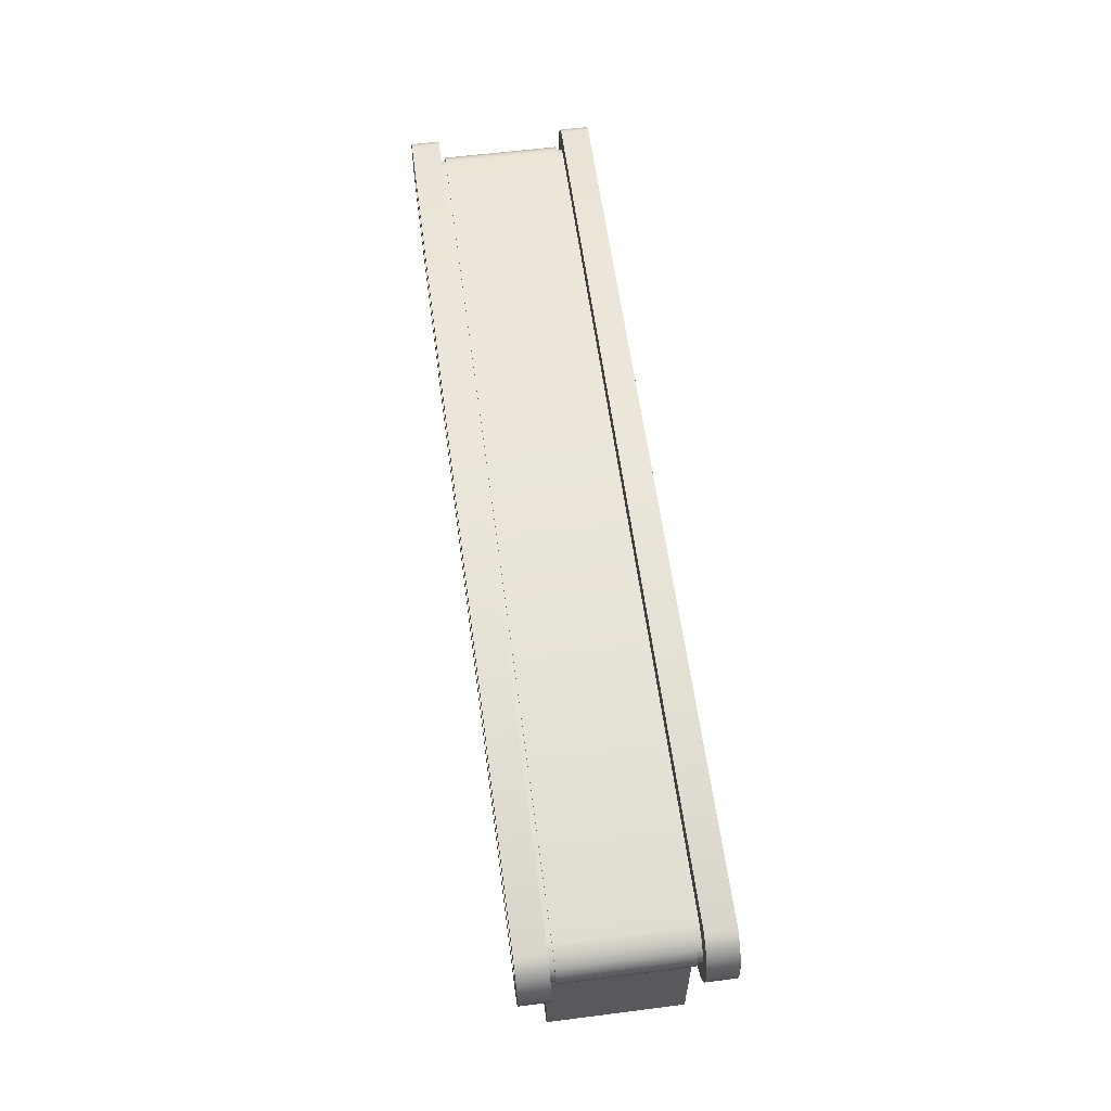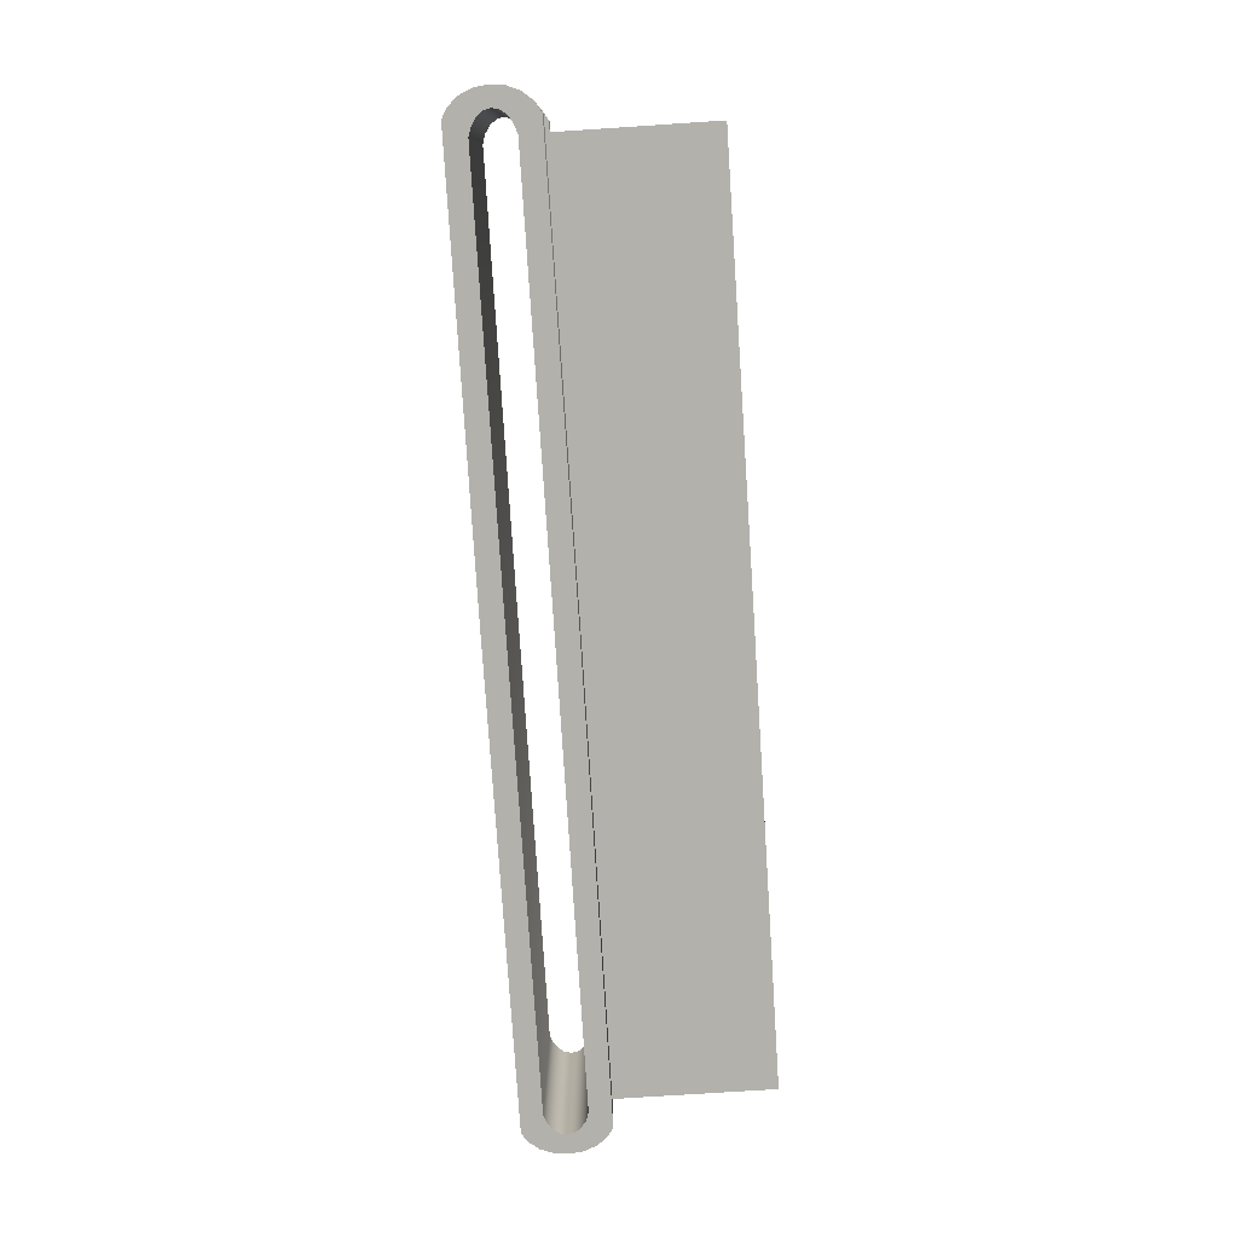
<metadata>
{"format":"obj","ext":"obj","renderer":"f3d","projection":"perspective","resolution":1024,"background":"white","views":[{"elev":59.3,"azim":-97.5,"up":"+Y"},{"elev":-78.9,"azim":-86.3,"up":"+Z"}]}
</metadata>
<code>
g default
v -8.247 3.727 1.091
v -8.277 3.589 1.091
v -8.277 3.589 -1.091
v -8.247 3.727 -1.091
v -8.162 3.851 1.091
v -8.162 3.851 -1.091
v -8.029 3.95 1.091
v -8.029 3.95 -1.091
v -7.862 4.013 1.091
v -7.862 4.013 -1.091
v -0.2732 4.021 1.091
v -0.2732 4.021 -1.091
v 7.922 4.013 1.091
v 7.922 4.013 -1.091
v 8.069 3.95 1.091
v 8.069 3.95 -1.091
v 8.186 3.851 1.091
v 8.186 3.851 -1.091
v 8.261 3.727 1.091
v 8.261 3.727 -1.091
v 8.287 3.589 1.091
v 8.287 3.589 -1.091
v 8.261 3.452 1.091
v 8.261 3.452 -1.091
v 8.186 3.327 1.091
v 8.186 3.327 -1.091
v 8.069 3.229 1.091
v 8.069 3.229 -1.091
v 7.922 3.165 1.091
v 7.922 3.165 -1.091
v -0.2732 3.158 1.091
v -0.2732 3.158 -1.091
v -7.862 3.165 1.091
v -7.862 3.165 -1.091
v -8.029 3.229 1.091
v -8.029 3.229 -1.091
v -8.162 3.327 1.091
v -8.162 3.327 -1.091
v -8.247 3.452 1.091
v -8.247 3.452 -1.091
g polySurface38 polySurface37
f 1 2 3 4
f 5 1 4 6
f 7 5 6 8
f 9 7 8 10
f 11 9 10 12
f 13 11 12 14
f 15 13 14 16
f 17 15 16 18
f 19 17 18 20
f 21 19 20 22
f 23 21 22 24
f 25 23 24 26
f 27 25 26 28
f 29 27 28 30
f 31 29 30 32
f 33 31 32 34
f 35 33 34 36
f 37 35 36 38
f 39 37 38 40
f 2 39 40 3
g default
v -8.306 3.741 -1.091
v -8.338 3.589 -1.091
v -8.338 3.589 1.091
v -8.306 3.741 1.091
v -8.212 3.878 -1.091
v -8.212 3.878 1.091
v -8.065 3.987 -1.091
v -8.065 3.987 1.091
v -7.881 4.057 -1.091
v -7.881 4.057 1.091
v -0.2732 4.066 -1.091
v -0.2732 4.066 1.091
v 7.939 4.057 -1.091
v 7.939 4.057 1.091
v 8.101 3.987 -1.091
v 8.101 3.987 1.091
v 8.23 3.878 -1.091
v 8.23 3.878 1.091
v 8.313 3.741 -1.091
v 8.313 3.741 1.091
v 8.341 3.589 -1.091
v 8.341 3.589 1.091
v 8.313 3.438 -1.091
v 8.313 3.438 1.091
v 8.23 3.301 -1.091
v 8.23 3.301 1.091
v 8.101 3.192 -1.091
v 8.101 3.192 1.091
v 7.939 3.122 -1.091
v 7.939 3.122 1.091
v -0.2732 3.113 -1.091
v -0.2732 3.113 1.091
v -7.881 3.122 -1.091
v -7.881 3.122 1.091
v -8.065 3.192 -1.091
v -8.065 3.192 1.091
v -8.212 3.301 -1.091
v -8.212 3.301 1.091
v -8.306 3.438 -1.091
v -8.306 3.438 1.091
g polySurface37 polySurface39
f 41 42 43 44
f 45 41 44 46
f 47 45 46 48
f 49 47 48 50
f 51 49 50 52
f 53 51 52 54
f 55 53 54 56
f 57 55 56 58
f 59 57 58 60
f 61 59 60 62
f 63 61 62 64
f 65 63 64 66
f 67 65 66 68
f 69 67 68 70
f 71 69 70 72
f 73 71 72 74
f 75 73 74 76
f 77 75 76 78
f 79 77 78 80
f 42 79 80 43
g default
v -8.26 3.455 -0
v -8.292 3.589 -0
v -8.231 3.589 -0
v -8.202 3.468 -0
v -8.166 3.334 -0
v -8.117 3.358 -0
v -8.021 3.239 -0
v -7.985 3.271 -0
v -7.838 3.177 -0
v -7.819 3.215 -0
v -0.2732 3.168 -0
v -0.2732 3.209 -0
v 7.892 3.177 0
v 7.875 3.215 0
v 8.053 3.239 0
v 8.022 3.271 0
v 8.181 3.335 0
v 8.138 3.358 0
v 8.264 3.455 0
v 8.213 3.468 0
v 8.292 3.589 0
v 8.238 3.589 0
v 8.264 3.723 0
v 8.213 3.711 0
v 8.181 3.844 0
v 8.138 3.821 0
v 8.053 3.94 0
v 8.022 3.908 0
v 7.892 4.002 0
v 7.875 3.964 0
v -0.2732 4.01 -0
v -0.2732 3.97 -0
v -7.838 4.002 -0
v -7.819 3.964 -0
v -8.021 3.94 -0
v -7.985 3.908 -0
v -8.166 3.844 -0
v -8.117 3.821 -0
v -8.26 3.723 -0
v -8.202 3.711 -0
g polySurface37 polySurface40
f 84 81 82 83
f 86 85 81 84
f 88 87 85 86
f 90 89 87 88
f 92 91 89 90
f 94 93 91 92
f 96 95 93 94
f 98 97 95 96
f 100 99 97 98
f 102 101 99 100
f 104 103 101 102
f 106 105 103 104
f 108 107 105 106
f 110 109 107 108
f 112 111 109 110
f 114 113 111 112
f 116 115 113 114
f 118 117 115 116
f 120 119 117 118
f 83 82 119 120
g default
v -8.202 3.468 -0
v -8.231 3.589 -0
v -8.292 3.589 -0
v -8.26 3.455 -0
v -8.117 3.358 -0
v -8.166 3.334 -0
v -7.985 3.271 -0
v -8.021 3.239 -0
v -7.819 3.215 -0
v -7.838 3.177 -0
v -0.2732 3.209 0
v -0.2732 3.168 0
v 7.875 3.215 0
v 7.892 3.177 0
v 8.022 3.271 0
v 8.053 3.239 0
v 8.138 3.358 0
v 8.181 3.335 0
v 8.213 3.468 0
v 8.264 3.455 0
v 8.238 3.589 0
v 8.292 3.589 0
v 8.213 3.711 0
v 8.264 3.723 0
v 8.138 3.821 0
v 8.181 3.844 0
v 8.022 3.908 0
v 8.053 3.94 0
v 7.875 3.964 0
v 7.892 4.002 0
v -0.2732 3.97 -0
v -0.2732 4.01 -0
v -7.819 3.964 -0
v -7.838 4.002 -0
v -7.985 3.908 -0
v -8.021 3.94 -0
v -8.117 3.821 -0
v -8.166 3.844 -0
v -8.202 3.711 -0
v -8.26 3.723 -0
g polySurface37 polySurface41
f 121 122 123 124
f 125 121 124 126
f 127 125 126 128
f 129 127 128 130
f 131 129 130 132
f 133 131 132 134
f 135 133 134 136
f 137 135 136 138
f 139 137 138 140
f 141 139 140 142
f 143 141 142 144
f 145 143 144 146
f 147 145 146 148
f 149 147 148 150
f 151 149 150 152
f 153 151 152 154
f 155 153 154 156
f 157 155 156 158
f 159 157 158 160
f 122 159 160 123
g default
v -8.277 3.589 1.091
v -8.247 3.727 1.091
v -8.162 3.851 1.091
v -8.029 3.95 1.091
v -7.862 4.013 1.091
v -0.2732 4.021 1.091
v 7.922 4.013 1.091
v 8.069 3.95 1.091
v 8.186 3.851 1.091
v 8.261 3.727 1.091
v 8.287 3.589 1.091
v 8.261 3.452 1.091
v 8.186 3.327 1.091
v 8.069 3.229 1.091
v 7.922 3.165 1.091
v -0.2732 3.158 1.091
v -7.862 3.165 1.091
v -8.029 3.229 1.091
v -8.162 3.327 1.091
v -8.247 3.452 1.091
v -8.277 3.589 -1.091
v -8.247 3.727 -1.091
v -8.162 3.851 -1.091
v -8.029 3.95 -1.091
v -7.862 4.013 -1.091
v -0.2732 4.021 -1.091
v 7.922 4.013 -1.091
v 8.069 3.95 -1.091
v 8.186 3.851 -1.091
v 8.261 3.727 -1.091
v 8.287 3.589 -1.091
v 8.261 3.452 -1.091
v 8.186 3.327 -1.091
v 8.069 3.229 -1.091
v 7.922 3.165 -1.091
v -0.2732 3.158 -1.091
v -7.862 3.165 -1.091
v -8.029 3.229 -1.091
v -8.162 3.327 -1.091
v -8.247 3.452 -1.091
v -8.338 3.589 -1.091
v -8.306 3.741 -1.091
v -8.212 3.878 -1.091
v -8.065 3.987 -1.091
v -7.881 4.057 -1.091
v -0.2732 4.066 -1.091
v 7.939 4.057 -1.091
v 8.101 3.987 -1.091
v 8.23 3.878 -1.091
v 8.313 3.741 -1.091
v 8.341 3.589 -1.091
v 8.313 3.438 -1.091
v 8.23 3.301 -1.091
v 8.101 3.192 -1.091
v 7.939 3.122 -1.091
v -0.2732 3.113 -1.091
v -7.881 3.122 -1.091
v -8.065 3.192 -1.091
v -8.212 3.301 -1.091
v -8.306 3.438 -1.091
v -8.338 3.589 1.091
v -8.306 3.741 1.091
v -8.212 3.878 1.091
v -8.065 3.987 1.091
v -7.881 4.057 1.091
v -0.2732 4.066 1.091
v 7.939 4.057 1.091
v 8.101 3.987 1.091
v 8.23 3.878 1.091
v 8.313 3.741 1.091
v 8.341 3.589 1.091
v 8.313 3.438 1.091
v 8.23 3.301 1.091
v 8.101 3.192 1.091
v 7.939 3.122 1.091
v -0.2732 3.113 1.091
v -7.881 3.122 1.091
v -8.065 3.192 1.091
v -8.212 3.301 1.091
v -8.306 3.438 1.091
v -8.231 3.589 1.709
v -8.202 3.468 1.709
v -8.117 3.358 1.709
v -7.985 3.271 1.709
v -7.819 3.215 1.709
v -0.2732 3.209 1.709
v 7.875 3.215 1.709
v 8.022 3.271 1.709
v 8.138 3.358 1.709
v 8.213 3.468 1.709
v 8.238 3.589 1.709
v 8.213 3.711 1.709
v 8.138 3.821 1.709
v 8.022 3.908 1.709
v 7.875 3.964 1.709
v -0.2732 3.97 1.709
v -7.819 3.964 1.709
v -7.985 3.908 1.709
v -8.117 3.821 1.709
v -8.202 3.711 1.709
v -8.231 3.589 -0
v -8.202 3.468 -0
v -8.117 3.358 -0
v -7.985 3.271 -0
v -7.819 3.215 -0
v -0.2732 3.209 -0
v 7.875 3.215 0
v 8.022 3.271 0
v 8.138 3.358 0
v 8.213 3.468 0
v 8.238 3.589 0
v 8.213 3.711 0
v 8.138 3.821 0
v 8.022 3.908 0
v 7.875 3.964 0
v -0.2732 3.97 -0
v -7.819 3.964 -0
v -7.985 3.908 -0
v -8.117 3.821 -0
v -8.202 3.711 -0
v -8.292 3.589 -0
v -8.26 3.455 -0
v -8.166 3.334 -0
v -8.021 3.239 -0
v -7.838 3.177 -0
v -0.2732 3.168 -0
v 7.892 3.177 0
v 8.053 3.239 0
v 8.181 3.335 0
v 8.264 3.455 0
v 8.292 3.589 0
v 8.264 3.723 0
v 8.181 3.844 0
v 8.053 3.94 0
v 7.892 4.002 0
v -0.2732 4.01 -0
v -7.838 4.002 -0
v -8.021 3.94 -0
v -8.166 3.844 -0
v -8.26 3.723 -0
v -8.292 3.589 1.709
v -8.26 3.455 1.709
v -8.166 3.334 1.709
v -8.021 3.239 1.709
v -7.838 3.177 1.709
v -0.2732 3.168 1.709
v 7.892 3.177 1.709
v 8.053 3.239 1.709
v 8.181 3.335 1.709
v 8.264 3.455 1.709
v 8.292 3.589 1.709
v 8.264 3.723 1.709
v 8.181 3.844 1.709
v 8.053 3.94 1.709
v 7.892 4.002 1.709
v -0.2732 4.01 1.709
v -7.838 4.002 1.709
v -8.021 3.94 1.709
v -8.166 3.844 1.709
v -8.26 3.723 1.709
v -7.838 3.177 1.187
v -0.2732 3.168 1.187
v 7.892 3.177 1.187
v 8.053 3.239 1.187
v 8.181 3.335 1.187
v 8.264 3.455 1.187
v 8.292 3.589 1.187
v 8.264 3.723 1.187
v 8.181 3.844 1.187
v 8.053 3.94 1.187
v 7.892 4.002 1.187
v -0.2732 4.01 1.187
v -7.838 4.002 1.187
v -8.021 3.94 1.187
v -8.166 3.844 1.187
v -8.26 3.723 1.187
v -8.292 3.589 1.187
v -8.26 3.455 1.187
v -8.166 3.334 1.187
v -8.021 3.239 1.187
v -8.108 2.828 1.187
v -0.2826 2.812 1.187
v -8.108 2.828 1.709
v -0.2826 2.812 1.709
v 8.164 2.828 1.187
v 8.164 2.828 1.709
v 8.331 2.942 1.187
v 8.331 2.942 1.709
v 8.463 3.119 1.187
v 8.463 3.119 1.709
v 8.548 3.342 1.187
v 8.548 3.342 1.709
v 8.578 3.589 1.187
v 8.578 3.589 1.709
v 8.548 3.837 1.187
v 8.548 3.837 1.709
v 8.463 4.06 1.187
v 8.463 4.06 1.709
v 8.331 4.237 1.187
v 8.331 4.237 1.709
v 8.164 4.351 1.187
v 8.164 4.351 1.709
v -0.2826 4.367 1.187
v -0.2826 4.367 1.709
v -8.108 4.351 1.187
v -8.108 4.351 1.709
v -8.297 4.237 1.187
v -8.297 4.237 1.709
v -8.448 4.06 1.187
v -8.448 4.06 1.709
v -8.544 3.837 1.187
v -8.544 3.837 1.709
v -8.578 3.589 1.187
v -8.578 3.589 1.709
v -8.544 3.342 1.187
v -8.544 3.342 1.709
v -8.448 3.119 1.187
v -8.448 3.119 1.709
v -8.297 2.942 1.187
v -8.297 2.942 1.709
v -7.841 0.05364 0
v -0.2733 0.04511 0
v -7.841 0.05364 1.187
v -0.2733 0.04511 1.187
v 7.895 0.05364 0
v 7.895 0.05364 1.187
v -8.231 3.589 -1.709
v -8.202 3.468 -1.709
v -8.117 3.358 -1.709
v -7.985 3.271 -1.709
v -7.819 3.215 -1.709
v -0.2732 3.209 -1.709
v 7.875 3.215 -1.709
v 8.022 3.271 -1.709
v 8.138 3.358 -1.709
v 8.213 3.468 -1.709
v 8.238 3.589 -1.709
v 8.213 3.711 -1.709
v 8.138 3.821 -1.709
v 8.022 3.908 -1.709
v 7.875 3.964 -1.709
v -0.2732 3.97 -1.709
v -7.819 3.964 -1.709
v -7.985 3.908 -1.709
v -8.117 3.821 -1.709
v -8.202 3.711 -1.709
v -8.231 3.589 -0
v -8.202 3.468 -0
v -8.117 3.358 -0
v -7.985 3.271 -0
v -7.819 3.215 -0
v -0.2732 3.209 0
v 7.875 3.215 0
v 8.022 3.271 0
v 8.138 3.358 0
v 8.213 3.468 0
v 8.238 3.589 0
v 8.213 3.711 0
v 8.138 3.821 0
v 8.022 3.908 0
v 7.875 3.964 0
v -0.2732 3.97 -0
v -7.819 3.964 -0
v -7.985 3.908 -0
v -8.117 3.821 -0
v -8.202 3.711 -0
v -8.292 3.589 -0
v -8.26 3.455 -0
v -8.166 3.334 -0
v -8.021 3.239 -0
v -7.838 3.177 -0
v -0.2732 3.168 0
v 7.892 3.177 0
v 8.053 3.239 0
v 8.181 3.335 0
v 8.264 3.455 0
v 8.292 3.589 0
v 8.264 3.723 0
v 8.181 3.844 0
v 8.053 3.94 0
v 7.892 4.002 0
v -0.2732 4.01 -0
v -7.838 4.002 -0
v -8.021 3.94 -0
v -8.166 3.844 -0
v -8.26 3.723 -0
v -8.292 3.589 -1.709
v -8.26 3.455 -1.709
v -8.166 3.334 -1.709
v -8.021 3.239 -1.709
v -7.838 3.177 -1.709
v -0.2732 3.168 -1.709
v 7.892 3.177 -1.709
v 8.053 3.239 -1.709
v 8.181 3.335 -1.709
v 8.264 3.455 -1.709
v 8.292 3.589 -1.709
v 8.264 3.723 -1.709
v 8.181 3.844 -1.709
v 8.053 3.94 -1.709
v 7.892 4.002 -1.709
v -0.2732 4.01 -1.709
v -7.838 4.002 -1.709
v -8.021 3.94 -1.709
v -8.166 3.844 -1.709
v -8.26 3.723 -1.709
v -7.838 3.177 -1.187
v -0.2732 3.168 -1.187
v 7.892 3.177 -1.187
v 8.053 3.239 -1.187
v 8.181 3.335 -1.187
v 8.264 3.455 -1.187
v 8.292 3.589 -1.187
v 8.264 3.723 -1.187
v 8.181 3.844 -1.187
v 8.053 3.94 -1.187
v 7.892 4.002 -1.187
v -0.2732 4.01 -1.187
v -7.838 4.002 -1.187
v -8.021 3.94 -1.187
v -8.166 3.844 -1.187
v -8.26 3.723 -1.187
v -8.292 3.589 -1.187
v -8.26 3.455 -1.187
v -8.166 3.334 -1.187
v -8.021 3.239 -1.187
v -8.108 2.828 -1.187
v -0.2826 2.812 -1.187
v -8.108 2.828 -1.709
v -0.2826 2.812 -1.709
v 8.164 2.828 -1.187
v 8.164 2.828 -1.709
v 8.331 2.942 -1.187
v 8.331 2.942 -1.709
v 8.463 3.119 -1.187
v 8.463 3.119 -1.709
v 8.548 3.342 -1.187
v 8.548 3.342 -1.709
v 8.578 3.589 -1.187
v 8.578 3.589 -1.709
v 8.548 3.837 -1.187
v 8.548 3.837 -1.709
v 8.463 4.06 -1.187
v 8.463 4.06 -1.709
v 8.331 4.237 -1.187
v 8.331 4.237 -1.709
v 8.164 4.351 -1.187
v 8.164 4.351 -1.709
v -0.2826 4.367 -1.187
v -0.2826 4.367 -1.709
v -8.108 4.351 -1.187
v -8.108 4.351 -1.709
v -8.297 4.237 -1.187
v -8.297 4.237 -1.709
v -8.448 4.06 -1.187
v -8.448 4.06 -1.709
v -8.544 3.837 -1.187
v -8.544 3.837 -1.709
v -8.578 3.589 -1.187
v -8.578 3.589 -1.709
v -8.544 3.342 -1.187
v -8.544 3.342 -1.709
v -8.448 3.119 -1.187
v -8.448 3.119 -1.709
v -8.297 2.942 -1.187
v -8.297 2.942 -1.709
v -7.841 0.05364 -0
v -0.2733 0.04511 -0
v -7.841 0.05364 -1.187
v -0.2733 0.04511 -1.187
v 7.895 0.05364 -0
v 7.895 0.05364 -1.187
g polySurface37 polySurface42
f 182 181 201 202
f 183 182 202 203
f 184 183 203 204
f 185 184 204 205
f 186 185 205 206
f 187 186 206 207
f 188 187 207 208
f 189 188 208 209
f 190 189 209 210
f 191 190 210 211
f 192 191 211 212
f 193 192 212 213
f 194 193 213 214
f 195 194 214 215
f 196 195 215 216
f 197 196 216 217
f 198 197 217 218
f 199 198 218 219
f 200 199 219 220
f 181 200 220 201
f 222 221 161 162
f 223 222 162 163
f 224 223 163 164
f 225 224 164 165
f 226 225 165 166
f 227 226 166 167
f 228 227 167 168
f 229 228 168 169
f 230 229 169 170
f 231 230 170 171
f 232 231 171 172
f 233 232 172 173
f 234 233 173 174
f 235 234 174 175
f 236 235 175 176
f 237 236 176 177
f 238 237 177 178
f 239 238 178 179
f 240 239 179 180
f 221 240 180 161
f 242 262 261 241
f 243 263 262 242
f 244 264 263 243
f 245 265 264 244
f 246 266 265 245
f 247 267 266 246
f 248 268 267 247
f 249 269 268 248
f 250 270 269 249
f 251 271 270 250
f 252 272 271 251
f 253 273 272 252
f 254 274 273 253
f 255 275 274 254
f 256 276 275 255
f 257 277 276 256
f 258 278 277 257
f 259 279 278 258
f 260 280 279 259
f 241 261 280 260
f 282 338 337 281
f 283 339 338 282
f 284 340 339 283
f 285 321 340 284
f 382 384 383 381
f 385 386 384 382
f 288 324 323 287
f 289 325 324 288
f 290 326 325 289
f 291 327 326 290
f 292 328 327 291
f 293 329 328 292
f 294 330 329 293
f 295 331 330 294
f 296 332 331 295
f 297 333 332 296
f 298 334 333 297
f 299 335 334 298
f 300 336 335 299
f 281 337 336 300
f 302 242 241 301
f 303 243 242 302
f 304 244 243 303
f 305 245 244 304
f 306 246 245 305
f 307 247 246 306
f 308 248 247 307
f 309 249 248 308
f 310 250 249 309
f 311 251 250 310
f 312 252 251 311
f 313 253 252 312
f 314 254 253 313
f 315 255 254 314
f 316 256 255 315
f 317 257 256 316
f 318 258 257 317
f 319 259 258 318
f 320 260 259 319
f 301 241 260 320
f 342 344 343 341
f 345 346 344 342
f 347 348 346 345
f 349 350 348 347
f 351 352 350 349
f 353 354 352 351
f 355 356 354 353
f 357 358 356 355
f 359 360 358 357
f 361 362 360 359
f 363 364 362 361
f 365 366 364 363
f 367 368 366 365
f 369 370 368 367
f 371 372 370 369
f 373 374 372 371
f 375 376 374 373
f 377 378 376 375
f 379 380 378 377
f 341 343 380 379
f 322 342 341 321
f 305 343 344 306
f 323 345 342 322
f 306 344 346 307
f 324 347 345 323
f 307 346 348 308
f 325 349 347 324
f 308 348 350 309
f 326 351 349 325
f 309 350 352 310
f 327 353 351 326
f 310 352 354 311
f 328 355 353 327
f 311 354 356 312
f 329 357 355 328
f 312 356 358 313
f 330 359 357 329
f 313 358 360 314
f 331 361 359 330
f 314 360 362 315
f 332 363 361 331
f 315 362 364 316
f 333 365 363 332
f 316 364 366 317
f 334 367 365 333
f 317 366 368 318
f 335 369 367 334
f 318 368 370 319
f 336 371 369 335
f 319 370 372 320
f 337 373 371 336
f 320 372 374 301
f 338 375 373 337
f 301 374 376 302
f 339 377 375 338
f 302 376 378 303
f 340 379 377 339
f 303 378 380 304
f 321 341 379 340
f 304 380 343 305
f 286 382 381 285
f 285 381 383 321
f 321 383 384 322
f 287 385 382 286
f 322 384 386 323
f 323 386 385 287
f 388 387 407 408
f 389 388 408 409
f 390 389 409 410
f 391 390 410 411
f 392 391 411 412
f 393 392 412 413
f 394 393 413 414
f 395 394 414 415
f 396 395 415 416
f 397 396 416 417
f 398 397 417 418
f 399 398 418 419
f 400 399 419 420
f 401 400 420 421
f 402 401 421 422
f 403 402 422 423
f 404 403 423 424
f 405 404 424 425
f 406 405 425 426
f 387 406 426 407
f 428 427 483 484
f 429 428 484 485
f 430 429 485 486
f 431 430 486 467
f 528 527 529 530
f 531 528 530 532
f 434 433 469 470
f 435 434 470 471
f 436 435 471 472
f 437 436 472 473
f 438 437 473 474
f 439 438 474 475
f 440 439 475 476
f 441 440 476 477
f 442 441 477 478
f 443 442 478 479
f 444 443 479 480
f 445 444 480 481
f 446 445 481 482
f 427 446 482 483
f 448 447 387 388
f 449 448 388 389
f 450 449 389 390
f 451 450 390 391
f 452 451 391 392
f 453 452 392 393
f 454 453 393 394
f 455 454 394 395
f 456 455 395 396
f 457 456 396 397
f 458 457 397 398
f 459 458 398 399
f 460 459 399 400
f 461 460 400 401
f 462 461 401 402
f 463 462 402 403
f 464 463 403 404
f 465 464 404 405
f 466 465 405 406
f 447 466 406 387
f 488 487 489 490
f 491 488 490 492
f 493 491 492 494
f 495 493 494 496
f 497 495 496 498
f 499 497 498 500
f 501 499 500 502
f 503 501 502 504
f 505 503 504 506
f 507 505 506 508
f 509 507 508 510
f 511 509 510 512
f 513 511 512 514
f 515 513 514 516
f 517 515 516 518
f 519 517 518 520
f 521 519 520 522
f 523 521 522 524
f 525 523 524 526
f 487 525 526 489
f 468 467 487 488
f 451 452 490 489
f 469 468 488 491
f 452 453 492 490
f 470 469 491 493
f 453 454 494 492
f 471 470 493 495
f 454 455 496 494
f 472 471 495 497
f 455 456 498 496
f 473 472 497 499
f 456 457 500 498
f 474 473 499 501
f 457 458 502 500
f 475 474 501 503
f 458 459 504 502
f 476 475 503 505
f 459 460 506 504
f 477 476 505 507
f 460 461 508 506
f 478 477 507 509
f 461 462 510 508
f 479 478 509 511
f 462 463 512 510
f 480 479 511 513
f 463 464 514 512
f 481 480 513 515
f 464 465 516 514
f 482 481 515 517
f 465 466 518 516
f 483 482 517 519
f 466 447 520 518
f 484 483 519 521
f 447 448 522 520
f 485 484 521 523
f 448 449 524 522
f 486 485 523 525
f 449 450 526 524
f 467 486 525 487
f 450 451 489 526
f 432 431 527 528
f 431 467 529 527
f 467 468 530 529
f 433 432 528 531
f 468 469 532 530
f 469 433 531 532

</code>
